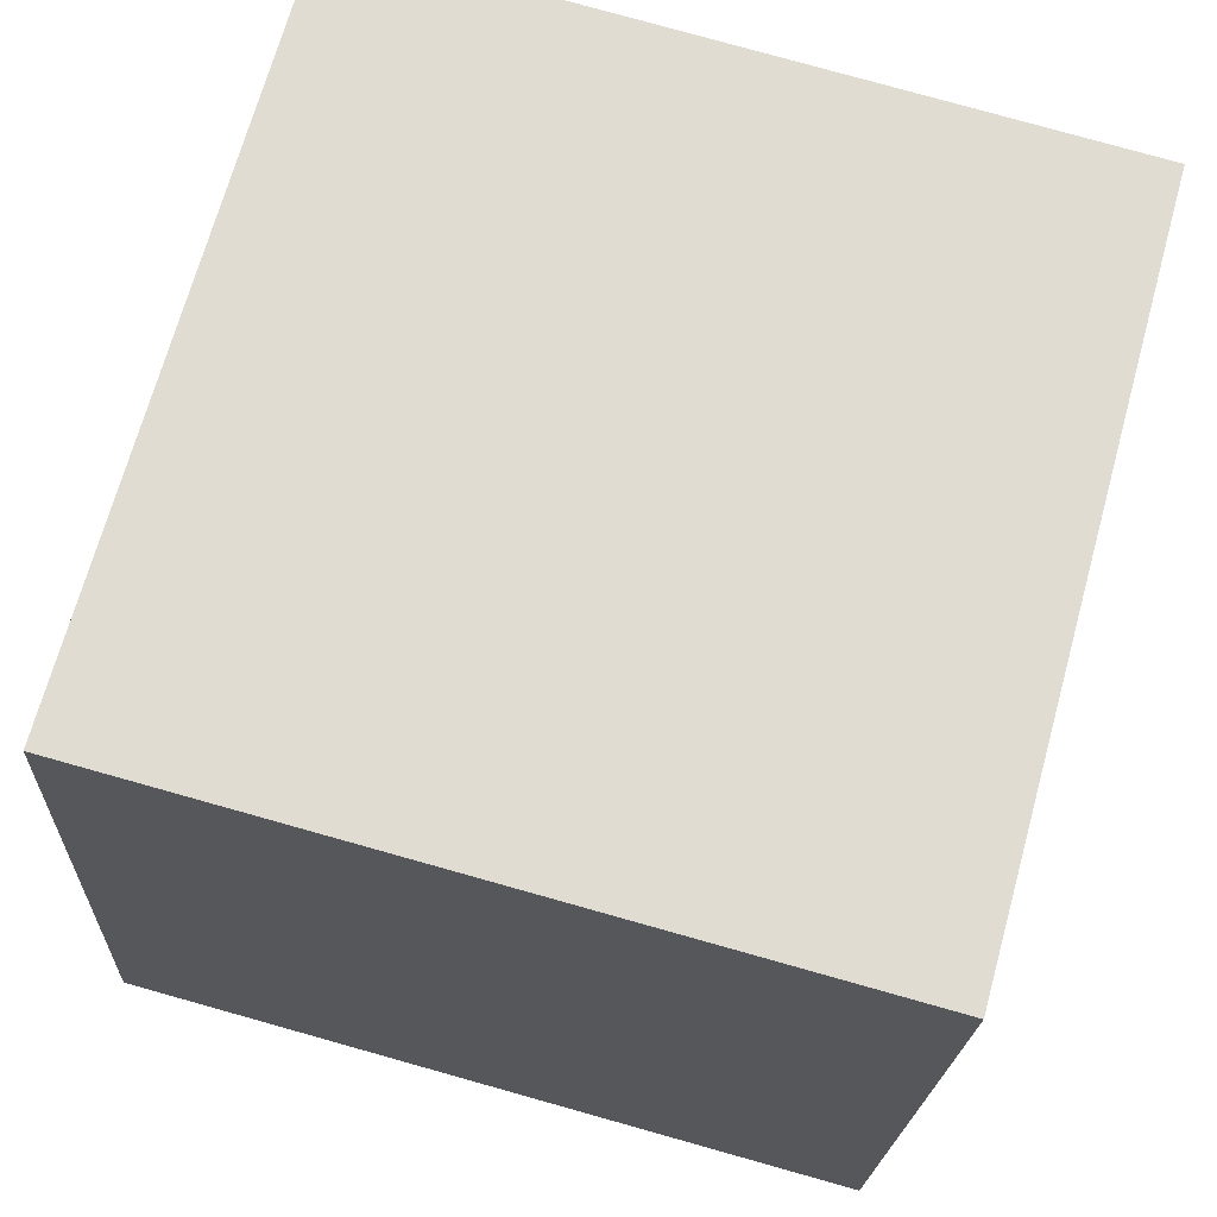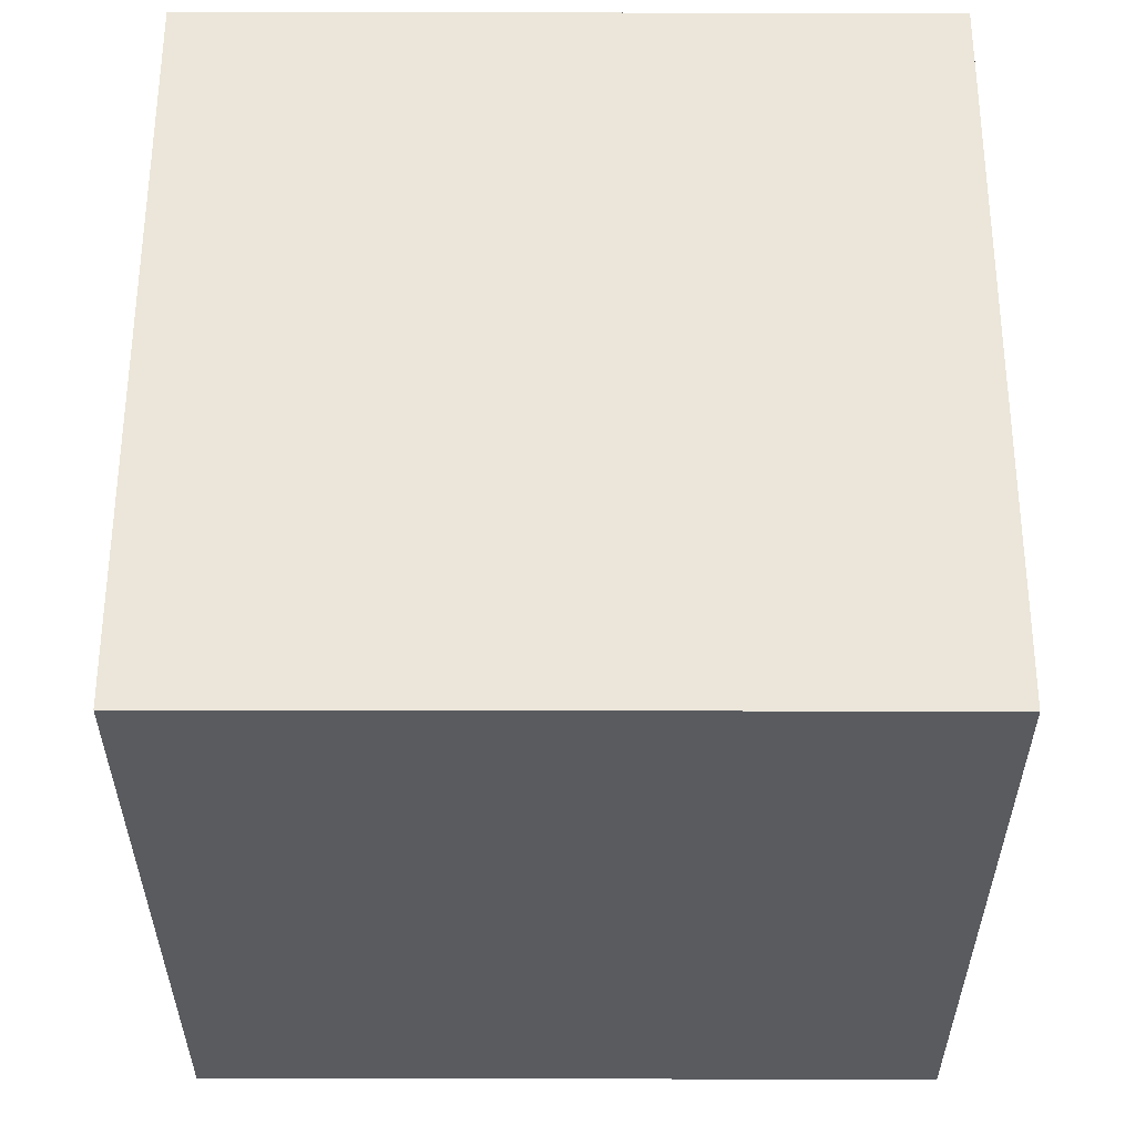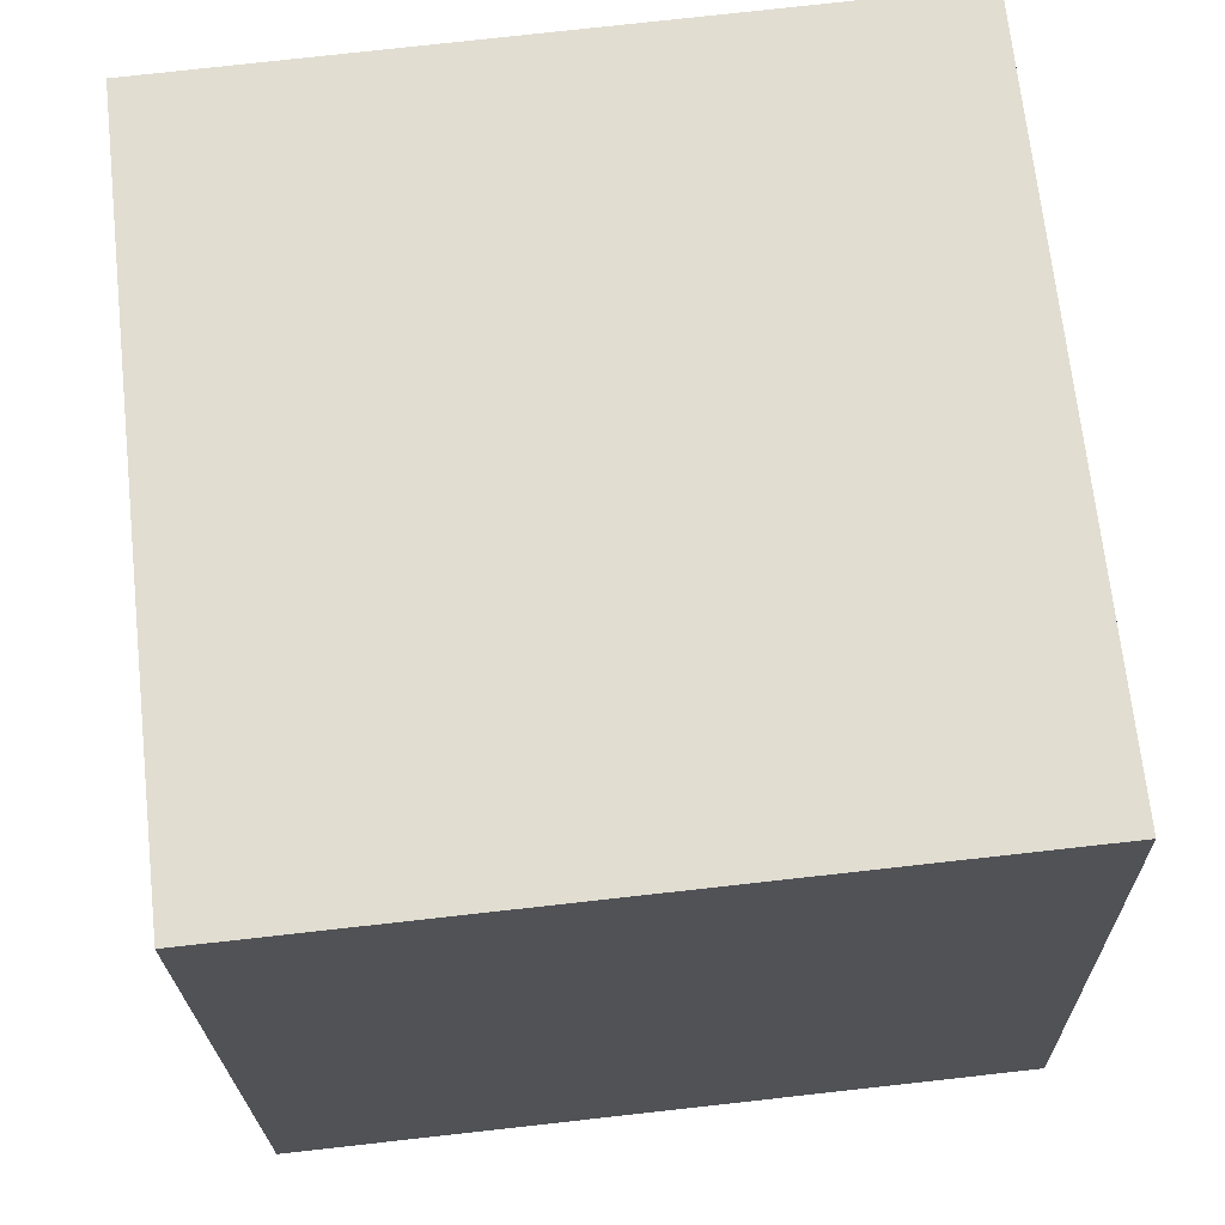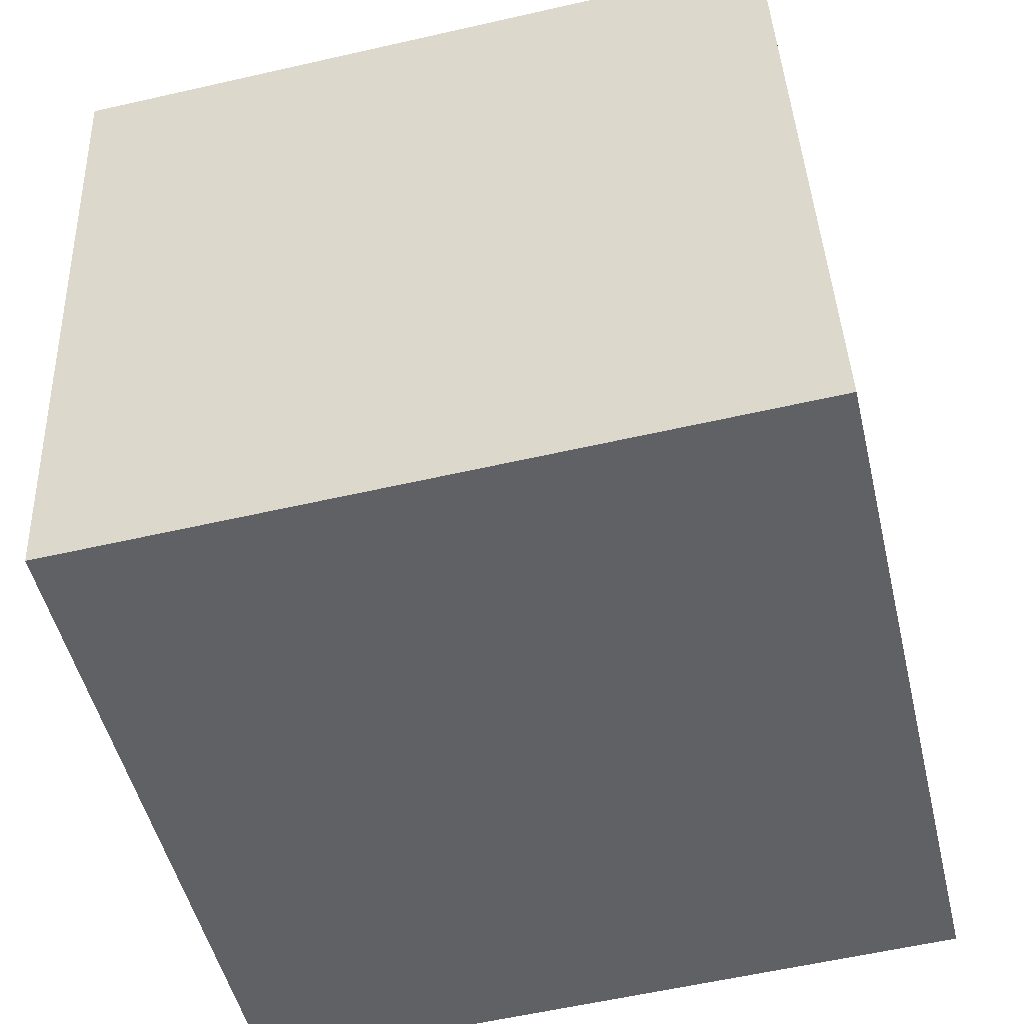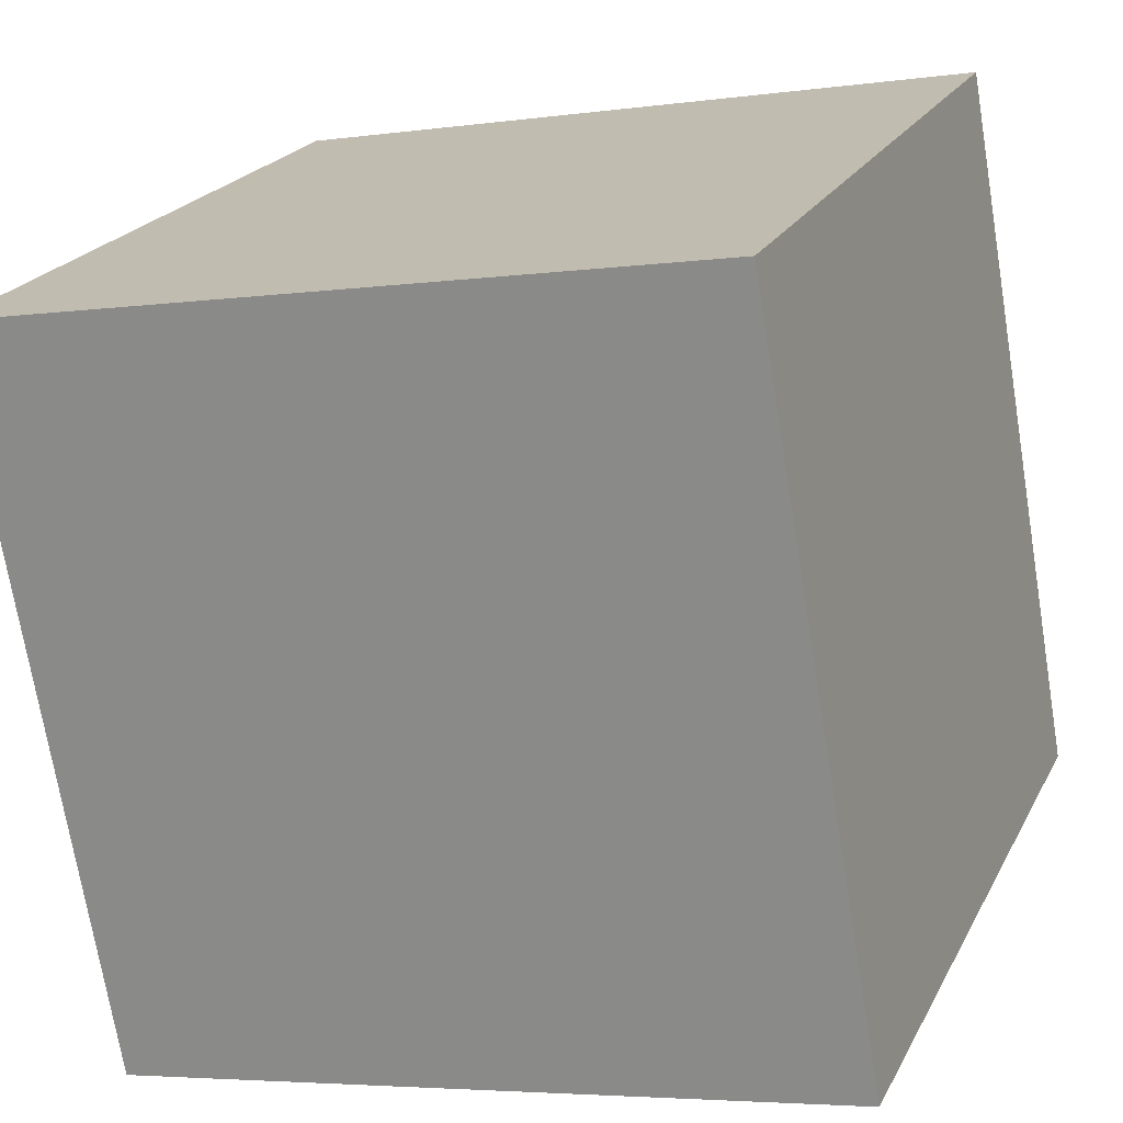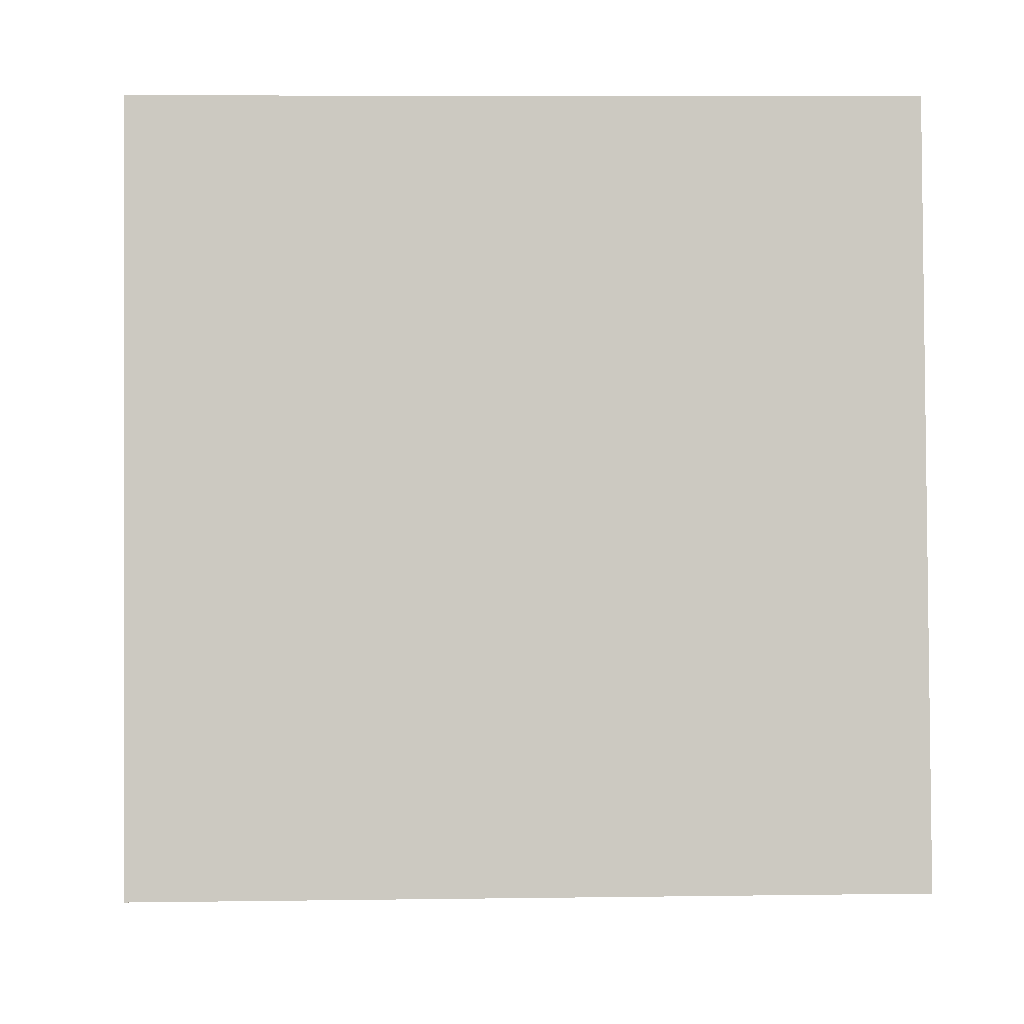
<metadata>
{"format":"obj","ext":"obj","renderer":"f3d","projection":"perspective","resolution":1024,"background":"white","views":[{"elev":79.3,"azim":105.6,"up":"+Z"},{"elev":67.4,"azim":90.1,"up":"+Z"},{"elev":78.5,"azim":83.7,"up":"+Z"},{"elev":-59.0,"azim":-76.8,"up":"+Z"},{"elev":21.4,"azim":20.9,"up":"+Z"},{"elev":7.5,"azim":87.7,"up":"+Z"}]}
</metadata>
<code>
o Cube
v 1.08 1 0.09488
v 1.08 0 0.09488
v 0.9051 1 1.08
v 0.9051 0 1.08
v 0.09488 1 -0.07955
v 0.09488 0 -0.07955
v -0.07955 1 0.9051
v -0.07955 0 0.9051
f 1 5 7 3
f 4 3 7 8
f 8 7 5 6
f 6 2 4 8
f 2 1 3 4
f 6 5 1 2

</code>
